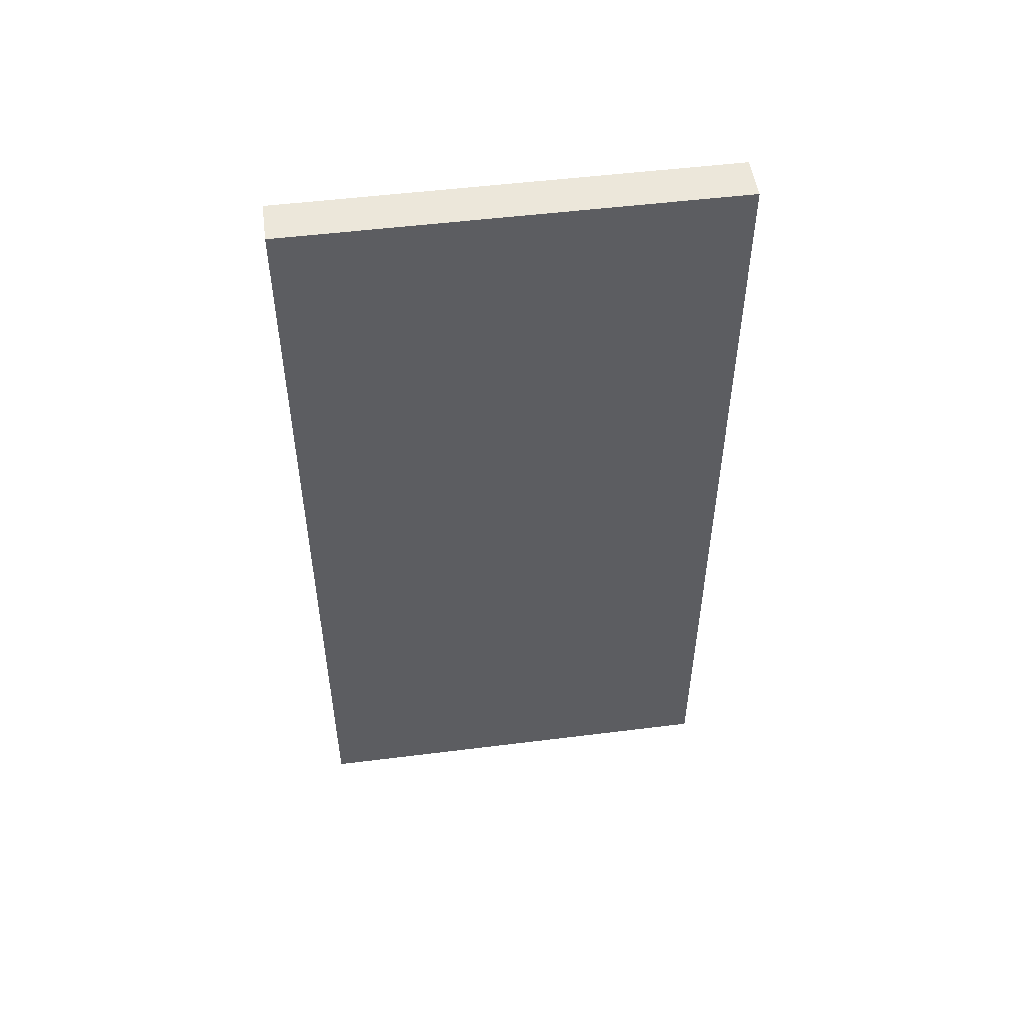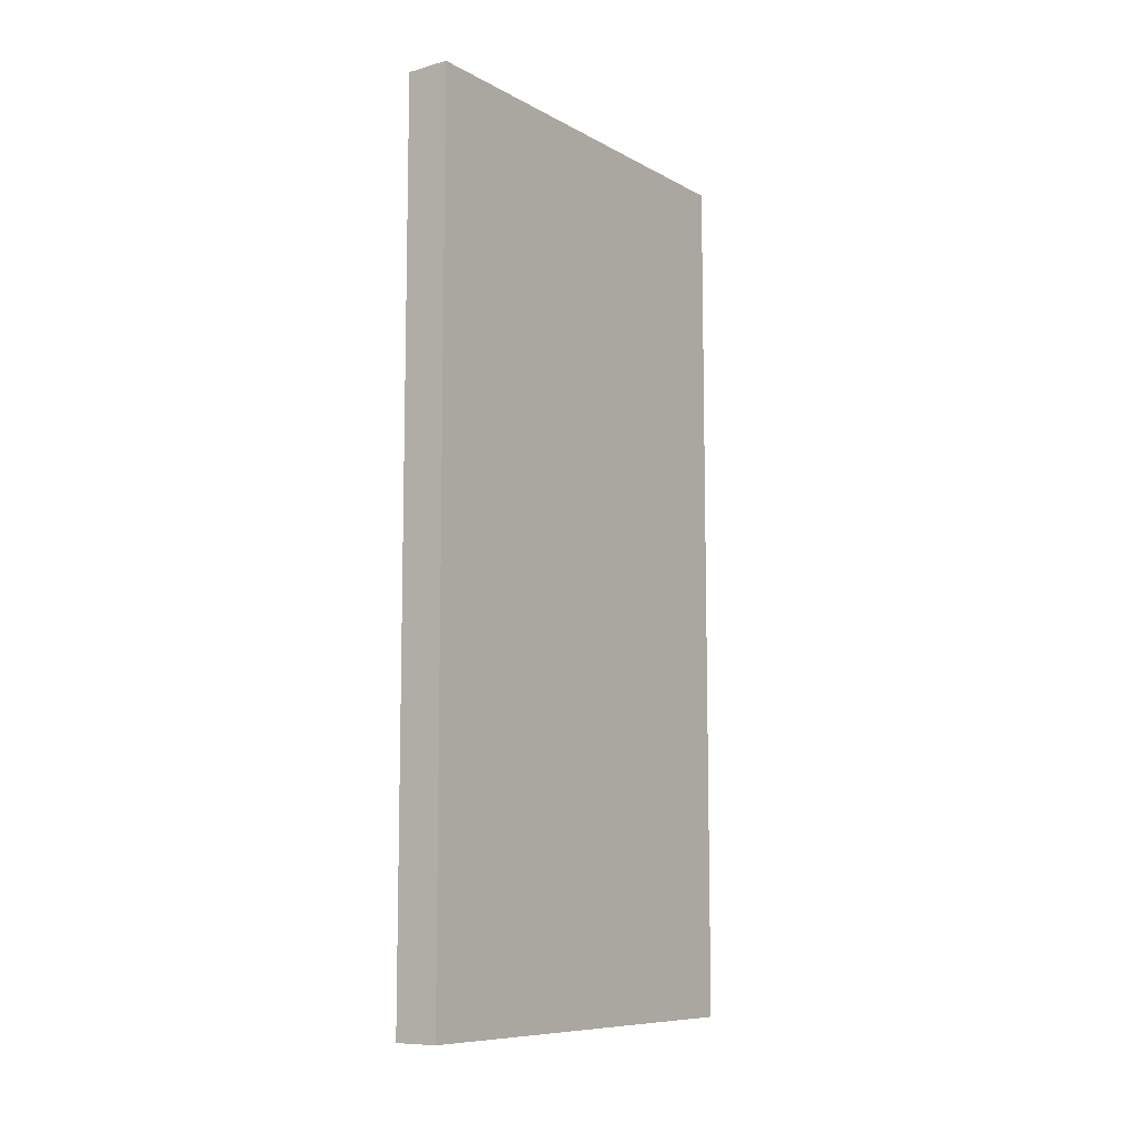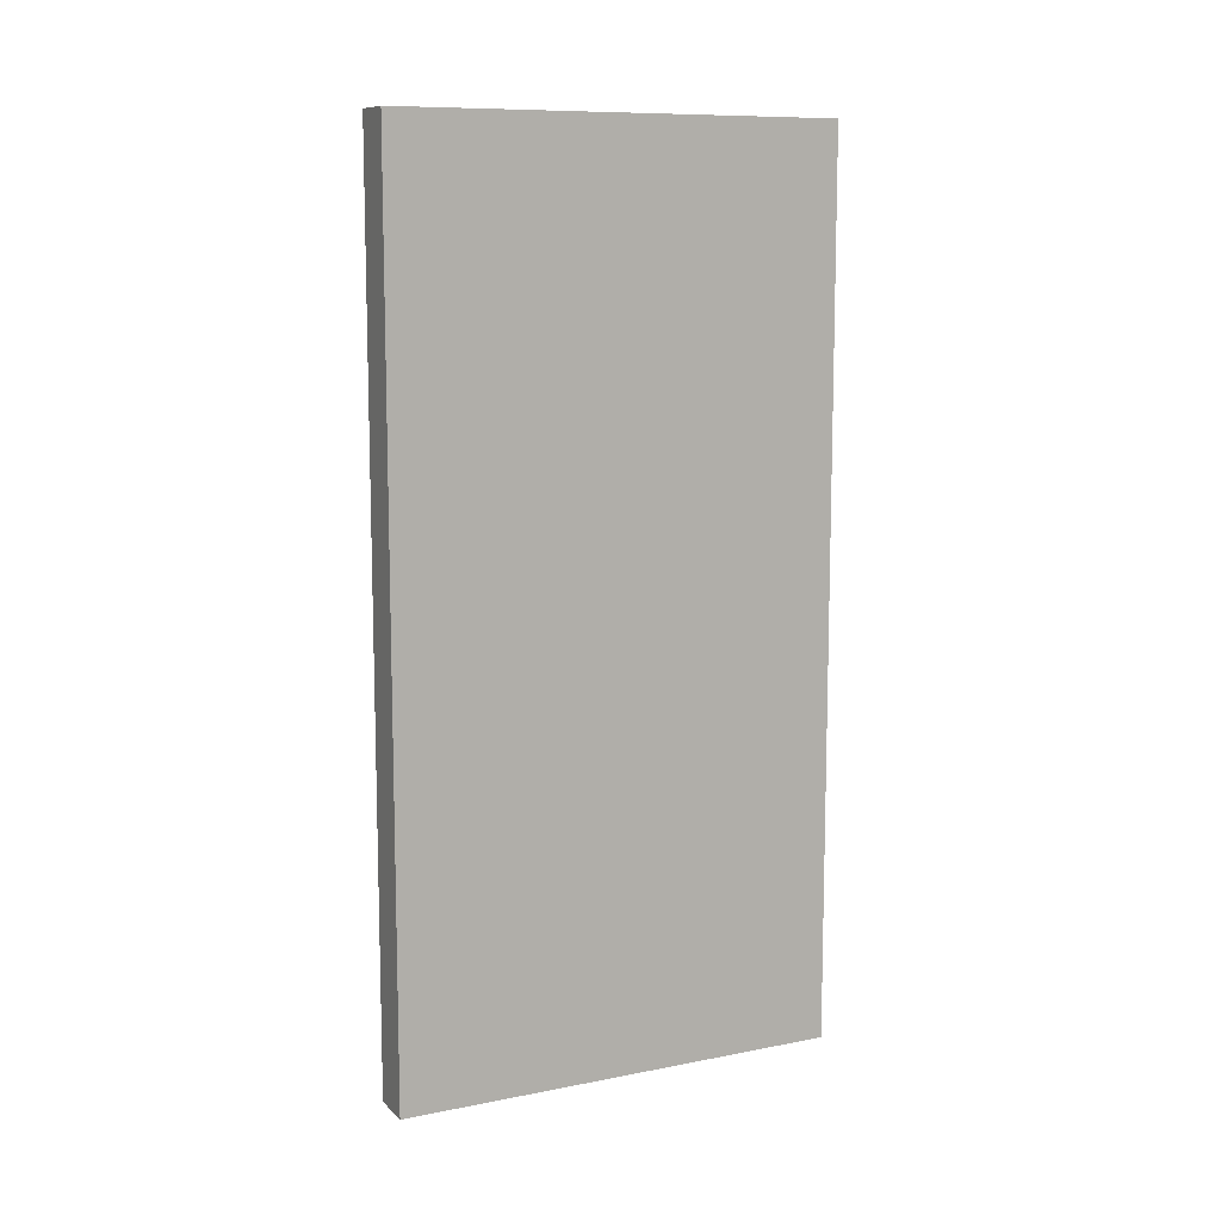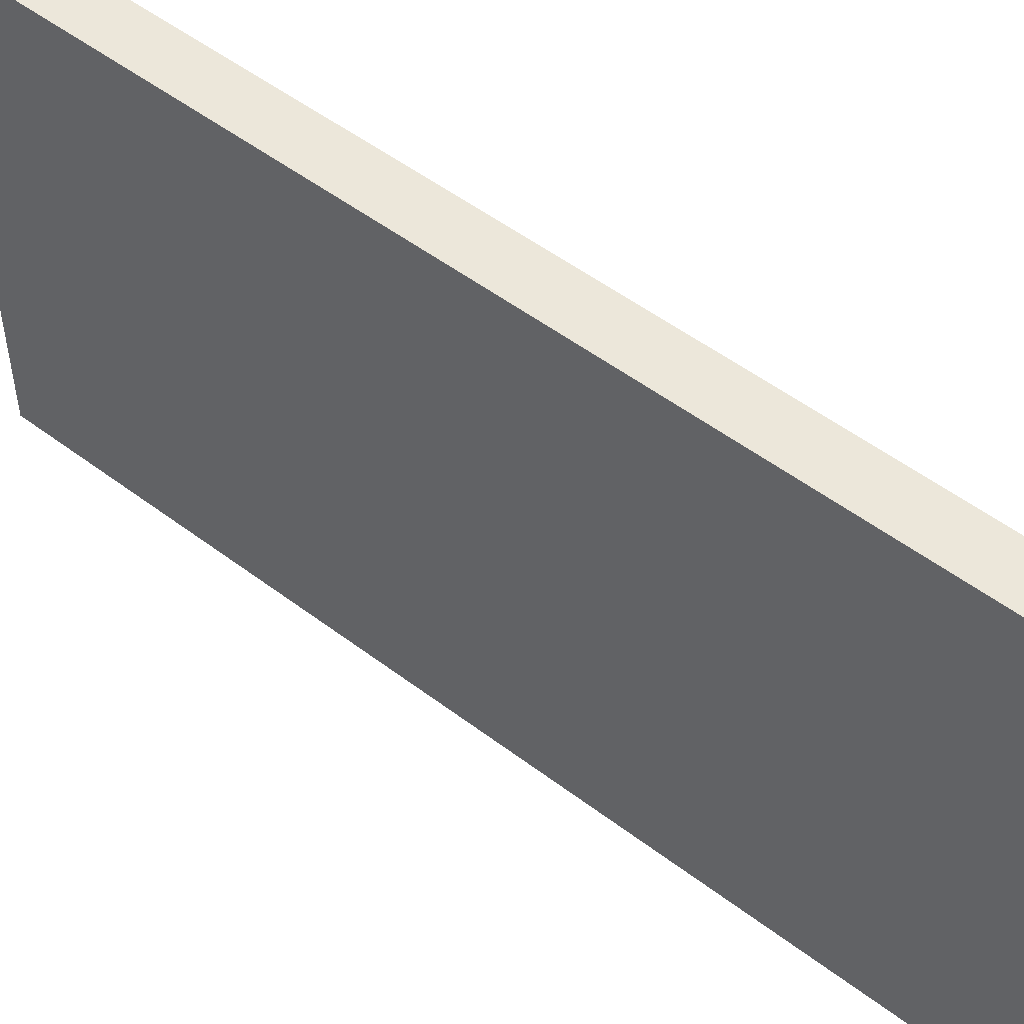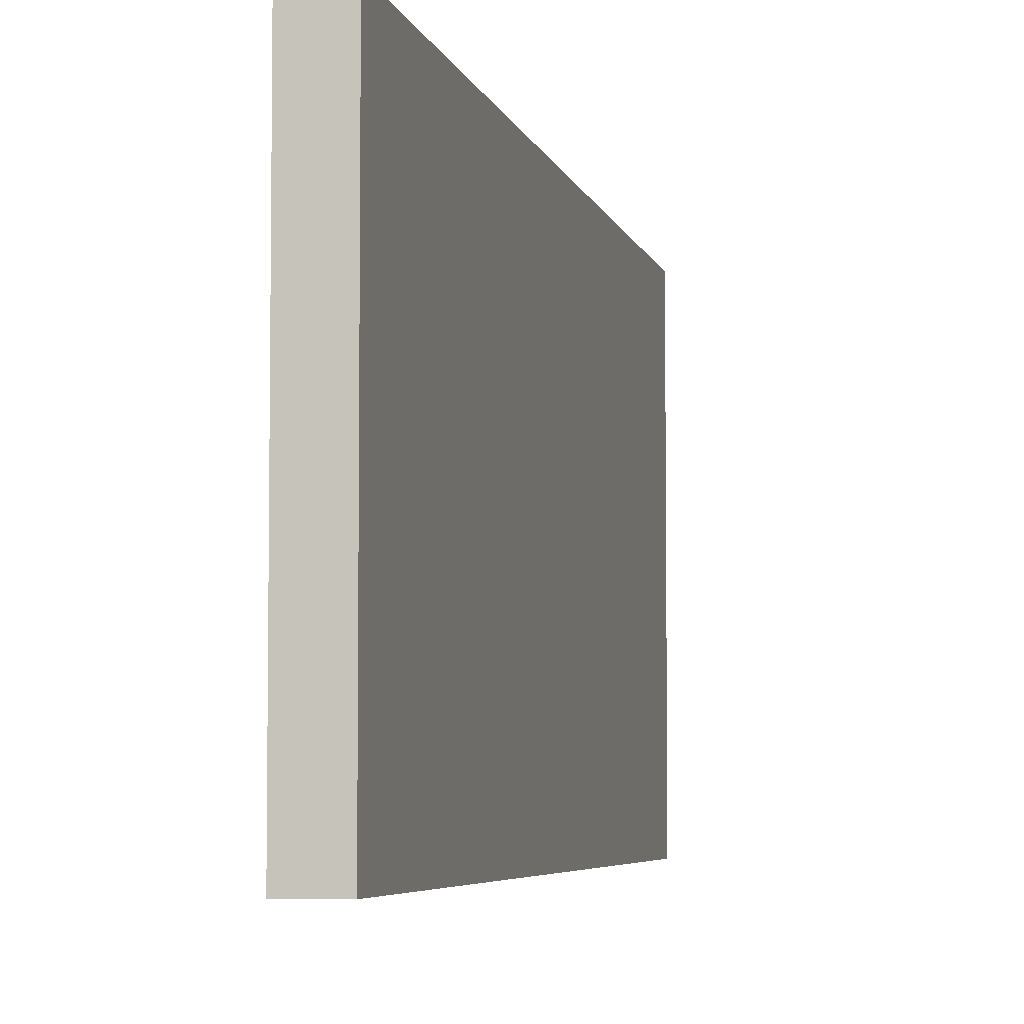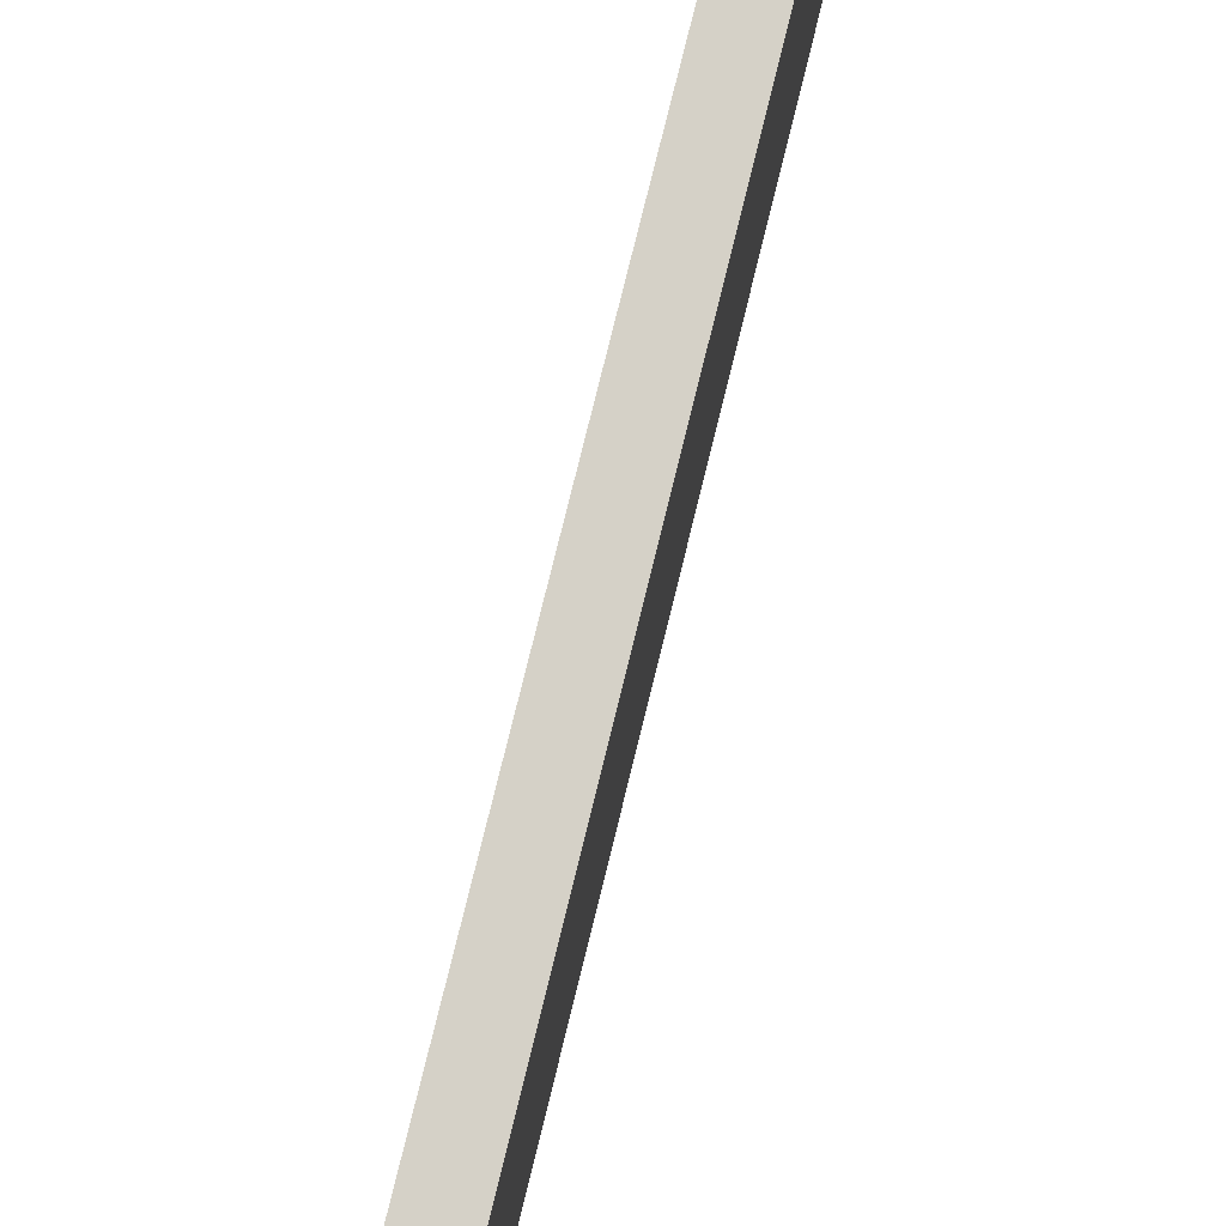
<metadata>
{"format":"obj","ext":"obj","renderer":"f3d","projection":"perspective","resolution":1024,"background":"white","views":[{"elev":50.9,"azim":-97.8,"up":"+Z"},{"elev":-9.2,"azim":36.0,"up":"+Z"},{"elev":10.2,"azim":63.7,"up":"+Z"},{"elev":51.6,"azim":129.5,"up":"+Y"},{"elev":-5.1,"azim":-167.7,"up":"+Y"},{"elev":79.5,"azim":13.9,"up":"+Y"}]}
</metadata>
<code>
o
v 0 0 1
v 0 0 -1
v 0 0.1 1
v 0 0.1 -1
v 0 0.4 1
v 0 0.4 -1
v 0 0.7 1
v 0 0.7 -1
v 0 0.9 1
v 0 0.9 -1
v 0 1 1
v 0 1 -1
v 0.1 0 1
v 0.1 0 -1
v 0.1 0.1 1
v 0.1 0.1 -1
v 0.1 0.4 1
v 0.1 0.4 -1
v 0.1 0.7 1
v 0.1 0.7 -1
v 0.1 0.9 1
v 0.1 0.9 -1
v 0.1 1 1
v 0.1 1 -1
v 0 0 1
v 0 0.1 1
v 0 0.4 1
v 0 0.7 1
v 0 0.9 1
v 0 1 1
v 0.1 0 1
v 0.1 0.1 1
v 0.1 0.4 1
v 0.1 0.7 1
v 0.1 0.9 1
v 0.1 1 1
v 0 0 -1
v 0 0.1 -1
v 0 0.4 -1
v 0 0.7 -1
v 0 0.9 -1
v 0 1 -1
v 0.1 0 -1
v 0.1 0.1 -1
v 0.1 0.4 -1
v 0.1 0.7 -1
v 0.1 0.9 -1
v 0.1 1 -1
v 0 0 1
v 0.1 0 1
v 0 0 -1
v 0.1 0 -1
v 0 1 1
v 0.1 1 1
v 0 1 -1
v 0.1 1 -1
f 3 2 1
f 4 2 3
f 5 4 3
f 6 4 5
f 7 6 5
f 8 6 7
f 9 8 7
f 10 8 9
f 11 10 9
f 12 10 11
f 13 14 15
f 15 14 16
f 15 16 17
f 17 16 18
f 17 18 19
f 19 18 20
f 19 20 21
f 21 20 22
f 21 22 23
f 23 22 24
f 31 26 25
f 32 27 26
f 32 26 31
f 33 28 27
f 33 27 32
f 34 29 28
f 34 28 33
f 35 30 29
f 35 29 34
f 36 30 35
f 37 38 43
f 38 39 44
f 43 38 44
f 39 40 45
f 44 39 45
f 40 41 46
f 45 40 46
f 41 42 47
f 46 41 47
f 47 42 48
f 51 50 49
f 52 50 51
f 53 54 55
f 55 54 56

</code>
